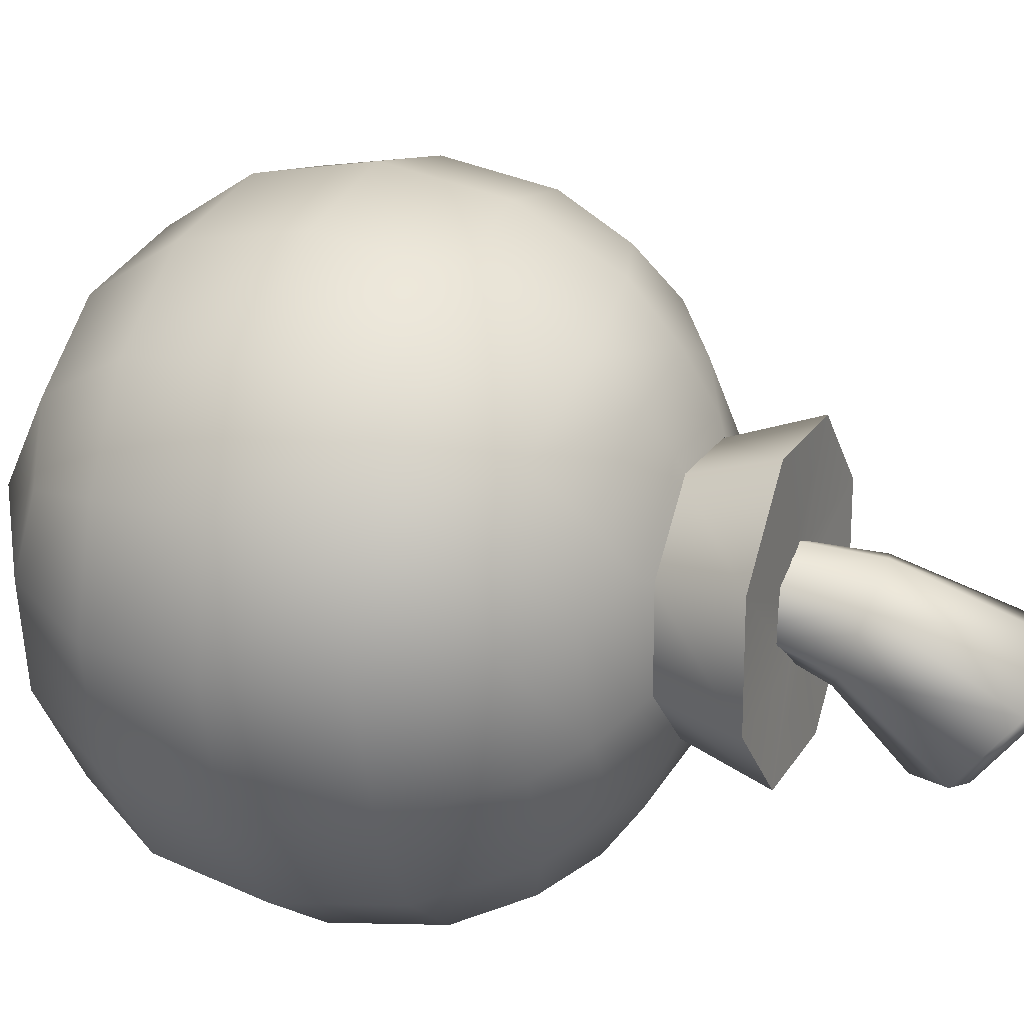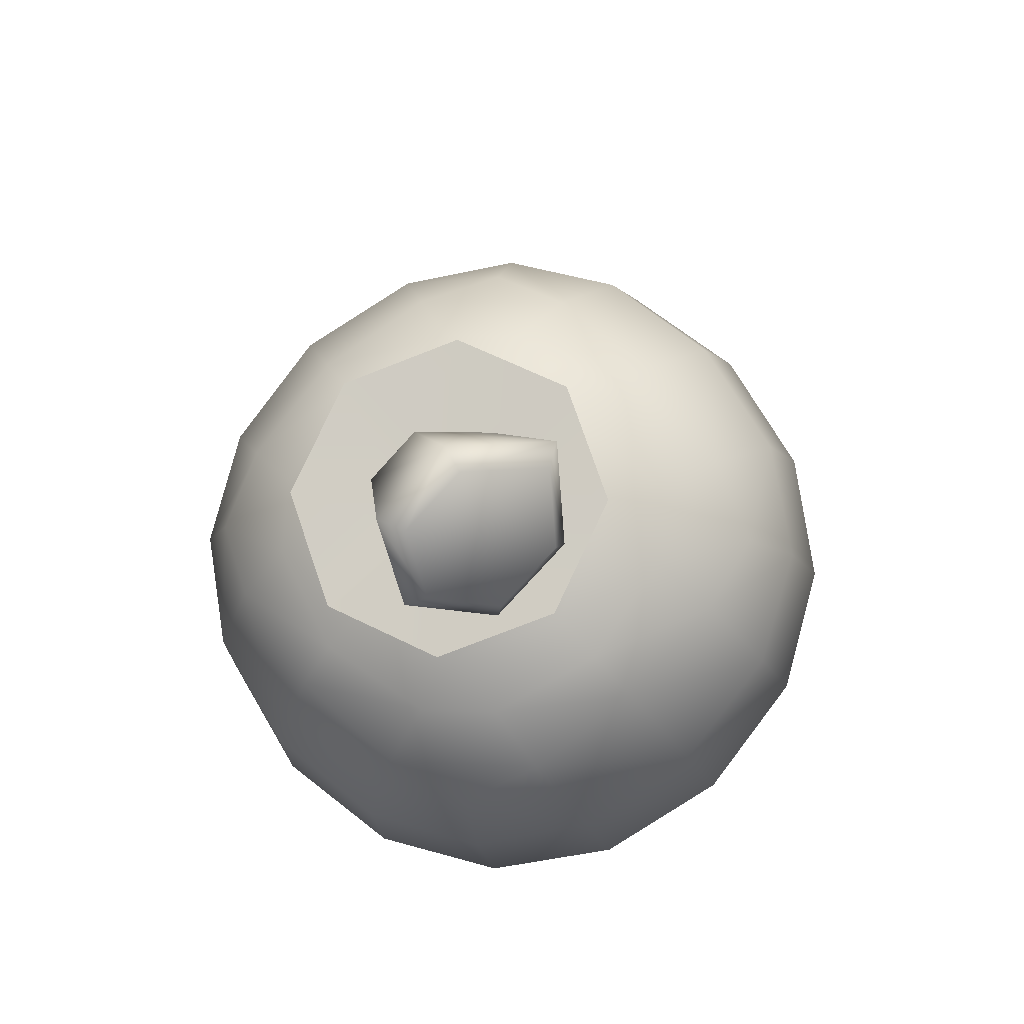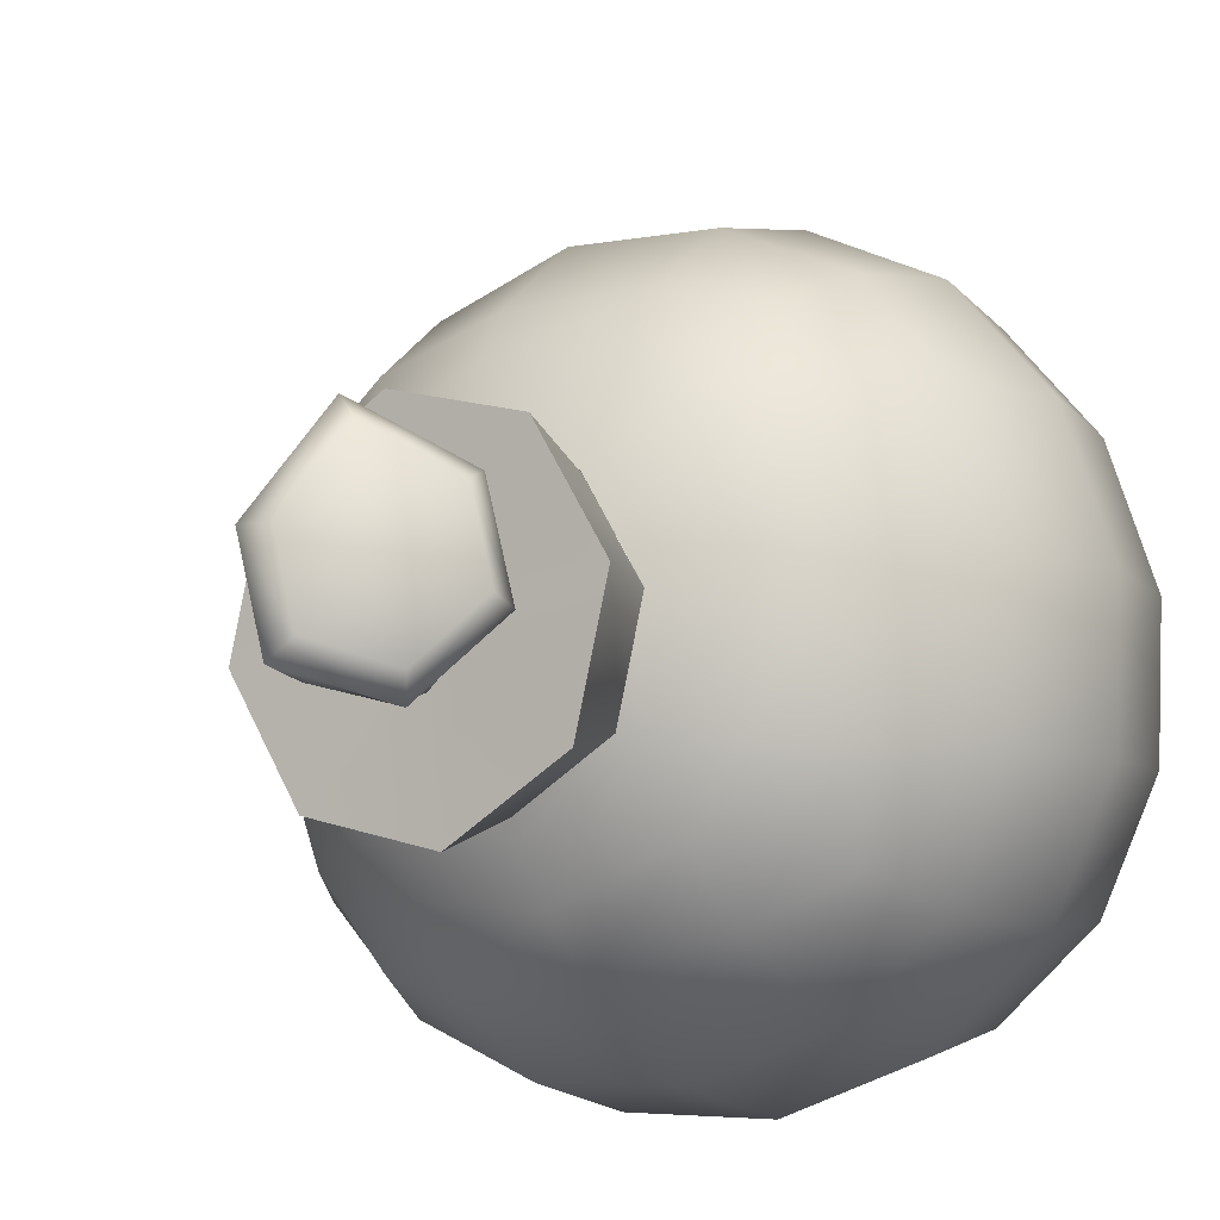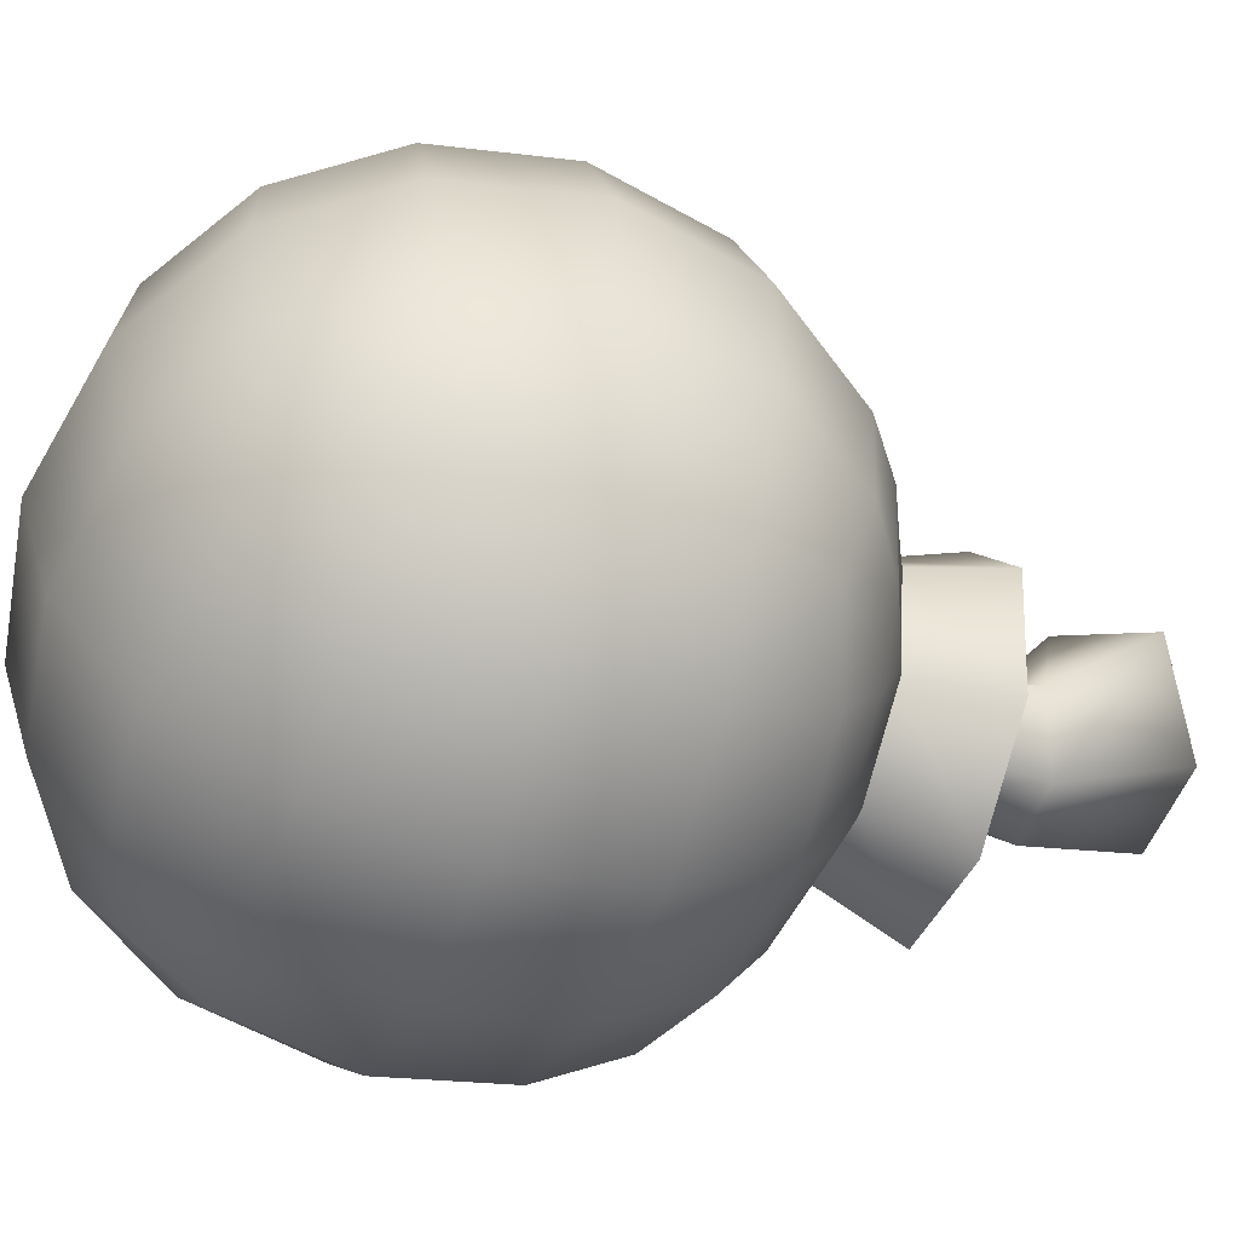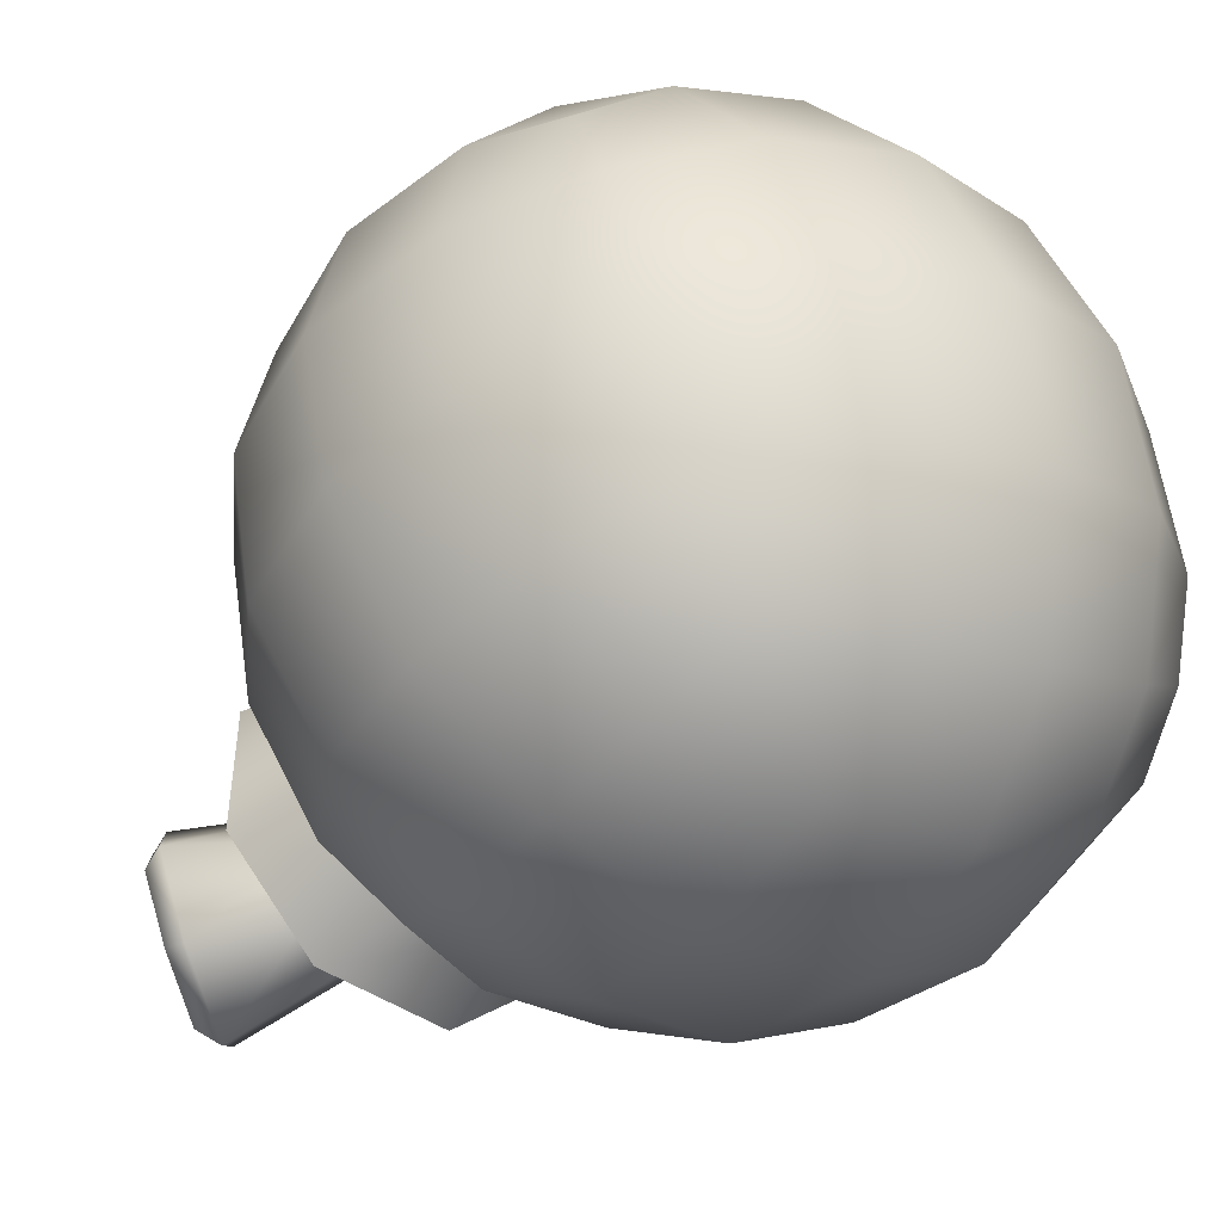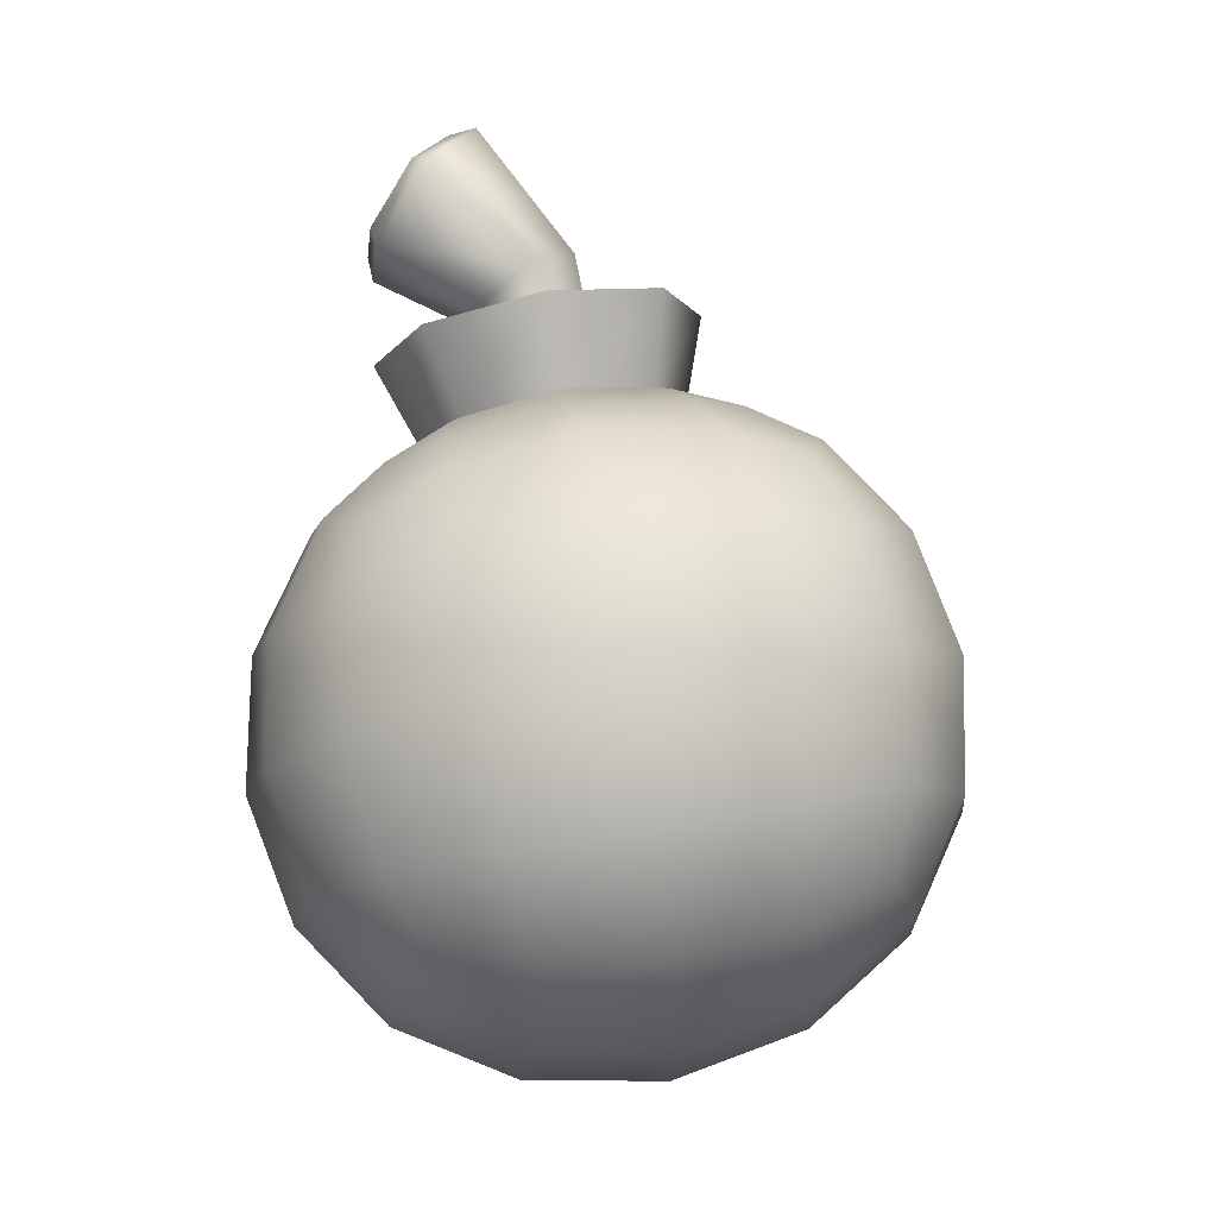
<metadata>
{"format":"obj","ext":"obj","renderer":"f3d","projection":"perspective","resolution":1024,"background":"white","views":[{"elev":-43.5,"azim":107.0,"up":"+Z"},{"elev":59.2,"azim":-136.4,"up":"+Y"},{"elev":-32.2,"azim":-137.8,"up":"+Z"},{"elev":33.4,"azim":92.6,"up":"+Z"},{"elev":-19.1,"azim":-34.1,"up":"+Z"},{"elev":8.7,"azim":-11.9,"up":"+Y"}]}
</metadata>
<code>
o bomb_low.002_NurbsPath.249
v -0.08738 0.3937 -0.09483
v -0.04475 0.4397 -0.1147
v -0.04741 0.4546 -0.08057
v -0.09011 0.409 -0.05994
v -0.03772 0.3582 -0.07619
v 0.0135 0.3838 -0.08388
v 0.0119 0.396 -0.05403
v -0.03916 0.3696 -0.04803
v -0.01894 0.3255 -0.05428
v 0.02029 0.3317 -0.0514
v 0.01937 0.3396 -0.03004
v -0.01978 0.3328 -0.03472
v -0.05112 0.274 -0.06152
v 0.05064 0.2836 -0.05175
v 0.04831 0.3038 0.003437
v -0.05325 0.2924 -0.01097
v -0.06474 0.4095 -0.122
v -0.07111 0.443 -0.04465
v -0.01141 0.3655 -0.09414
v -0.01506 0.3931 -0.02646
v 0.001106 0.3246 -0.06408
v -0.000879 0.342 -0.01665
v 0.000857 0.2694 -0.08433
v -0.004125 0.3126 0.0338
v -0.09296 0.09144 0.1432
v -0.114 0.2781 0.0732
v -0.06589 0.0208 -0.05334
v -0.08691 0.2075 -0.1233
v 0.1147 0.1215 0.161
v 0.0937 0.3082 0.091
v 0.1418 0.05085 -0.03554
v 0.1208 0.2375 -0.1055
v -0.09916 0.0332 0.05044
v -0.1283 0.1891 0.1271
v -0.1246 0.2594 -0.03435
v -0.09549 0.1035 -0.111
v 0.04303 0.008624 -0.05782
v 0.01757 0.2348 -0.1426
v 0.1561 0.1399 -0.08943
v 0.1524 0.06961 0.07201
v 0.127 0.2958 -0.01278
v 0.1233 0.2255 0.1487
v 0.01023 0.0942 0.1803
v -0.01523 0.3204 0.09548
v -0.1619 0.1391 0.003758
v 0.03682 0.1047 -0.1475
v 0.1897 0.1899 0.0339
v -0.009013 0.2243 0.1852
v 0.03169 0.00646 0.07808
v -0.08452 0.01947 -0.01053
v -0.1008 0.062 0.1078
v -0.1138 0.1315 0.1419
v -0.1265 0.2439 0.09981
v -0.1248 0.2752 0.02786
v -0.1085 0.2327 -0.09046
v -0.09554 0.1632 -0.1246
v -0.08289 0.0508 -0.08248
v 0.1039 0.02661 -0.04806
v -0.02116 0.008521 -0.05878
v -0.04516 0.2217 -0.1387
v 0.07988 0.2398 -0.128
v 0.1416 0.1975 -0.1043
v 0.1543 0.08512 -0.06215
v 0.1363 0.09632 0.1281
v 0.1526 0.0538 0.009796
v 0.1286 0.267 -0.07013
v 0.1123 0.3095 0.04819
v 0.1107 0.2782 0.1201
v 0.1233 0.1658 0.1623
v -0.05207 0.08918 0.1656
v 0.07296 0.1073 0.1764
v 0.04896 0.3205 0.09644
v -0.07607 0.3024 0.08572
v -0.1578 0.1645 0.0703
v -0.1558 0.2031 -0.01841
v -0.1398 0.1174 -0.06053
v -0.1418 0.07881 0.02818
v -0.03401 0.09916 -0.141
v 0.02811 0.1713 -0.1584
v 0.1042 0.1192 -0.1292
v 0.0421 0.04702 -0.1118
v 0.1856 0.1645 -0.03264
v 0.1696 0.2502 0.009479
v 0.1676 0.2115 0.09819
v 0.1836 0.1259 0.05607
v 0.06182 0.2298 0.1787
v -0.0143 0.282 0.1495
v -0.07643 0.2098 0.1668
v -0.000308 0.1577 0.1961
v 0.03938 -0.005253 0.00824
v 0.09949 0.02826 0.07958
v 0.02135 0.04177 0.1391
v -0.03876 0.008254 0.06773
v 0.007801 0.2809 -0.1066
v -0.07824 0.2958 -0.04106
v -0.0121 0.333 0.03787
v 0.074 0.3179 -0.02801
v -0.1392 0.1057 0.09073
v -0.1526 0.2245 0.04616
v -0.1354 0.1796 -0.07899
v -0.122 0.06068 -0.03442
v -0.02582 0.04405 -0.1077
v -0.0392 0.1629 -0.1522
v 0.09304 0.1821 -0.1409
v 0.1064 0.06319 -0.09631
v 0.1804 0.1044 -0.008498
v 0.167 0.2233 -0.05307
v 0.1498 0.2683 0.07208
v 0.1632 0.1494 0.1167
v 0.067 0.166 0.1899
v 0.05362 0.2849 0.1453
v -0.07862 0.2658 0.134
v -0.06524 0.1469 0.1785
v -0.0283 -0.003497 0.001547
v 0.1039 0.01564 0.01288
v 0.08671 0.06062 0.138
v -0.04554 0.04148 0.1267
v 0.05872 0.2963 -0.08086
v -0.04893 0.2807 -0.09009
v -0.06297 0.3174 0.01179
v 0.04469 0.3329 0.02102
v 0.006271 0.2876 -0.09977
v -0.06946 0.3007 -0.04159
v -0.01147 0.3343 0.02867
v 0.06443 0.32 -0.03011
v 0.05099 0.3011 -0.07659
v -0.04381 0.2874 -0.08488
v -0.05602 0.3196 0.004886
v 0.03865 0.3333 0.013
v 0.01227 0.2616 -0.126
v -0.1019 0.2813 -0.0391
v -0.01405 0.3303 0.0651
v 0.1001 0.3105 -0.02179
v 0.06888 0.2718 -0.1058
v 0.09326 0.2854 -0.07689
v -0.04746 0.2549 -0.1158
v -0.07914 0.2604 -0.09167
v -0.09431 0.3 0.01843
v -0.06994 0.3136 0.04736
v 0.04641 0.3304 0.05733
v 0.07809 0.3249 0.03321
v 0.006424 0.286 -0.09876
v -0.06807 0.2989 -0.04078
v -0.01129 0.3327 0.02952
v 0.06346 0.318 -0.0295
v 0.05028 0.2994 -0.07518
v -0.04319 0.2859 -0.08372
v -0.05487 0.3175 0.00488
v 0.03814 0.331 0.01285
v 0.003463 0.3245 -0.1296
v -0.03233 0.3487 -0.05382
v -0.01035 0.3598 -0.02691
v 0.07505 0.3645 -0.04462
v 0.0125 0.3468 -0.06551
v -0.0224 0.3438 -0.06961
v -0.02638 0.3554 -0.03707
v 0.008539 0.3595 -0.03261
v -0.003735 0.342 -0.07346
v 0.05853 0.3412 -0.1018
v 0.01918 0.3553 -0.04903
v -0.08958 0.3406 -0.05873
v -0.05789 0.3243 -0.1117
v -0.07306 0.3639 -0.001579
v -0.018 0.3805 0.02623
v 0.04335 0.3808 0.008402
v -0.002773 0.331 -0.06365
v -0.005723 0.3389 -0.04657
v -0.02584 0.3347 -0.04783
v -0.008116 0.345 -0.02608
v 0.01702 0.3413 -0.04428
v 0.01001 0.3348 -0.05757
v -0.0175 0.3308 -0.06053
v -0.0202 0.34 -0.03453
v 0.007372 0.3448 -0.03101
v -0.08489 0.3812 -0.09495
v -0.08827 0.4003 -0.05156
v -0.0563 0.4011 -0.1292
v -0.03068 0.4398 -0.1198
v -0.034 0.4585 -0.07718
v -0.06384 0.4438 -0.0319
f 175 5 8 176
f 177 19 5 175
f 179 7 6 178
f 180 20 7 179
f 5 9 12 8
f 19 21 9 5
f 7 11 10 6
f 20 22 11 7
f 9 13 16 12
f 21 23 13 9
f 11 15 14 10
f 22 24 15 11
f 12 16 24 22
f 10 14 23 21
f 8 12 22 20
f 6 10 21 19
f 176 8 20 180
f 178 6 19 177
f 4 18 3 1
f 25 52 98 51
f 52 34 74 98
f 98 74 45 77
f 51 98 77 33
f 34 53 99 74
f 53 26 54 99
f 99 54 35 75
f 74 99 75 45
f 45 75 100 76
f 75 35 55 100
f 100 55 28 56
f 76 100 56 36
f 33 77 101 50
f 77 45 76 101
f 101 76 36 57
f 50 101 57 27
f 27 57 102 59
f 57 36 78 102
f 102 78 46 81
f 59 102 81 37
f 36 56 103 78
f 56 28 60 103
f 103 60 38 79
f 78 103 79 46
f 46 79 104 80
f 79 38 61 104
f 104 61 32 62
f 80 104 62 39
f 37 81 105 58
f 81 46 80 105
f 105 80 39 63
f 58 105 63 31
f 31 63 106 65
f 63 39 82 106
f 106 82 47 85
f 65 106 85 40
f 39 62 107 82
f 62 32 66 107
f 107 66 41 83
f 82 107 83 47
f 47 83 108 84
f 83 41 67 108
f 108 67 30 68
f 84 108 68 42
f 40 85 109 64
f 85 47 84 109
f 109 84 42 69
f 64 109 69 29
f 29 69 110 71
f 69 42 86 110
f 110 86 48 89
f 71 110 89 43
f 42 68 111 86
f 68 30 72 111
f 111 72 44 87
f 86 111 87 48
f 48 87 112 88
f 87 44 73 112
f 112 73 26 53
f 88 112 53 34
f 43 89 113 70
f 89 48 88 113
f 113 88 34 52
f 70 113 52 25
f 27 59 114 50
f 59 37 90 114
f 114 90 49 93
f 50 114 93 33
f 37 58 115 90
f 58 31 65 115
f 115 65 40 91
f 90 115 91 49
f 49 91 116 92
f 91 40 64 116
f 116 64 29 71
f 92 116 71 43
f 33 93 117 51
f 93 49 92 117
f 117 92 43 70
f 51 117 70 25
f 135 134 118
f 134 130 94 118
f 135 118 97 133
f 130 136 119 94
f 136 137 119
f 137 55 35 131
f 131 35 54 138
f 138 54 26 73 139
f 132 139 73 44
f 133 97 121 141
f 140 132 44 72
f 141 121 140
f 95 120 128 123
f 119 95 123 127
f 96 121 129 124
f 97 118 126 125
f 120 96 124 128
f 94 119 127 122
f 121 97 125 129
f 118 94 122 126
f 67 141 140 72 30
f 121 96 132 140
f 41 133 141 67
f 96 120 139 132
f 120 138 139
f 95 131 138 120
f 119 137 131 95
f 60 28 55 137 136
f 38 60 136 130
f 66 135 133 41
f 61 38 130 134
f 32 61 134 135 66
f 148 144 164 163
f 145 146 159 153
f 144 149 165 164
f 160 154 171 170
f 158 155 172 166
f 156 152 169 173
f 152 157 174 169
f 147 143 161 162
f 142 147 162 150
f 149 145 153 165
f 146 142 150 159
f 158 154 159 150
f 154 160 153 159
f 151 155 162 161
f 155 158 150 162
f 156 151 161 163
f 152 156 163 164
f 160 157 165 153
f 157 152 164 165
f 171 166 167 170
f 166 172 168 167
f 167 168 173 169
f 170 167 169 174
f 157 160 170 174
f 151 156 173 168
f 155 151 168 172
f 154 158 166 171
f 143 148 163 161
f 1 3 2 17
f 4 1 175 176
f 17 2 178 177
f 2 3 179 178
f 18 4 176 180
f 1 17 177 175
f 3 18 180 179

</code>
